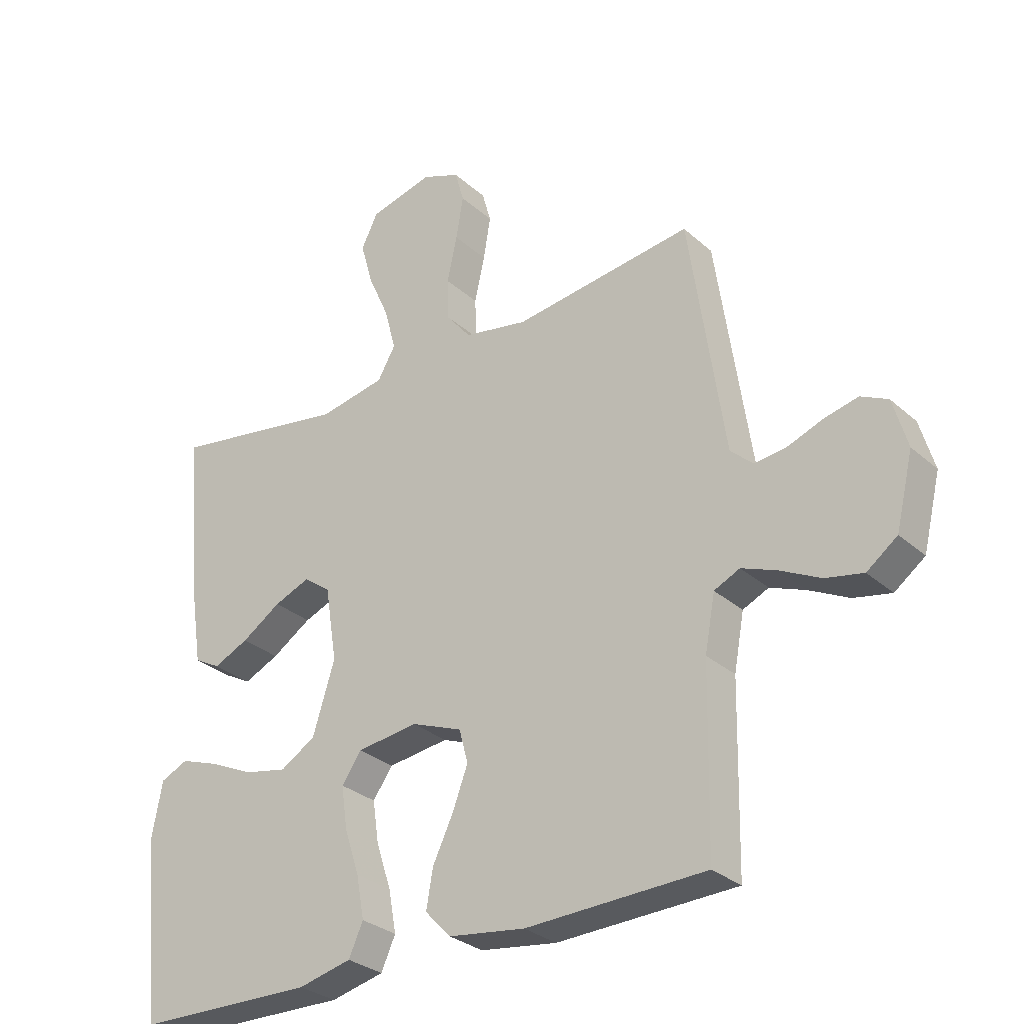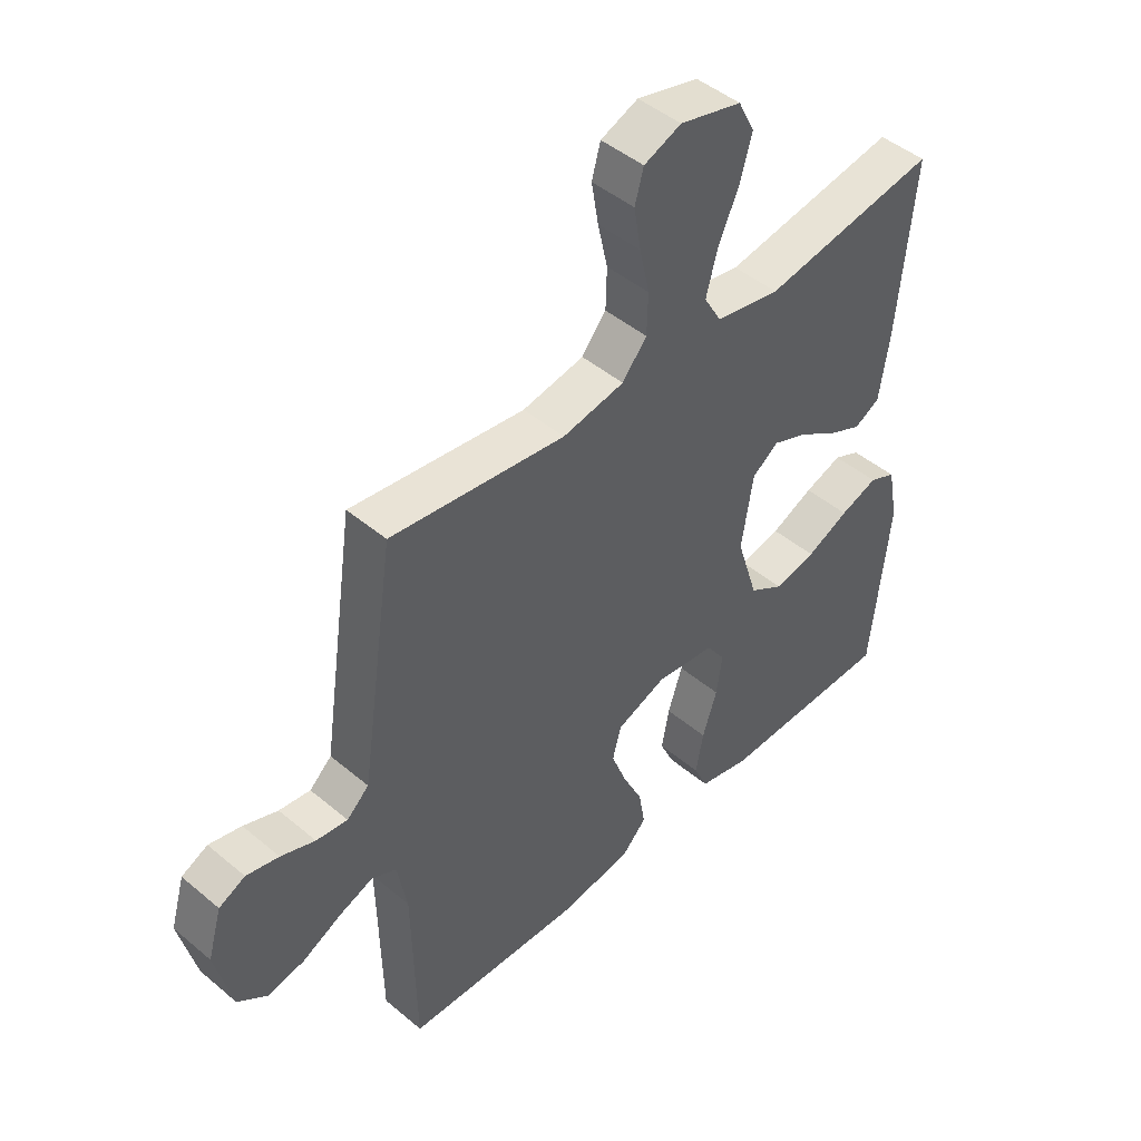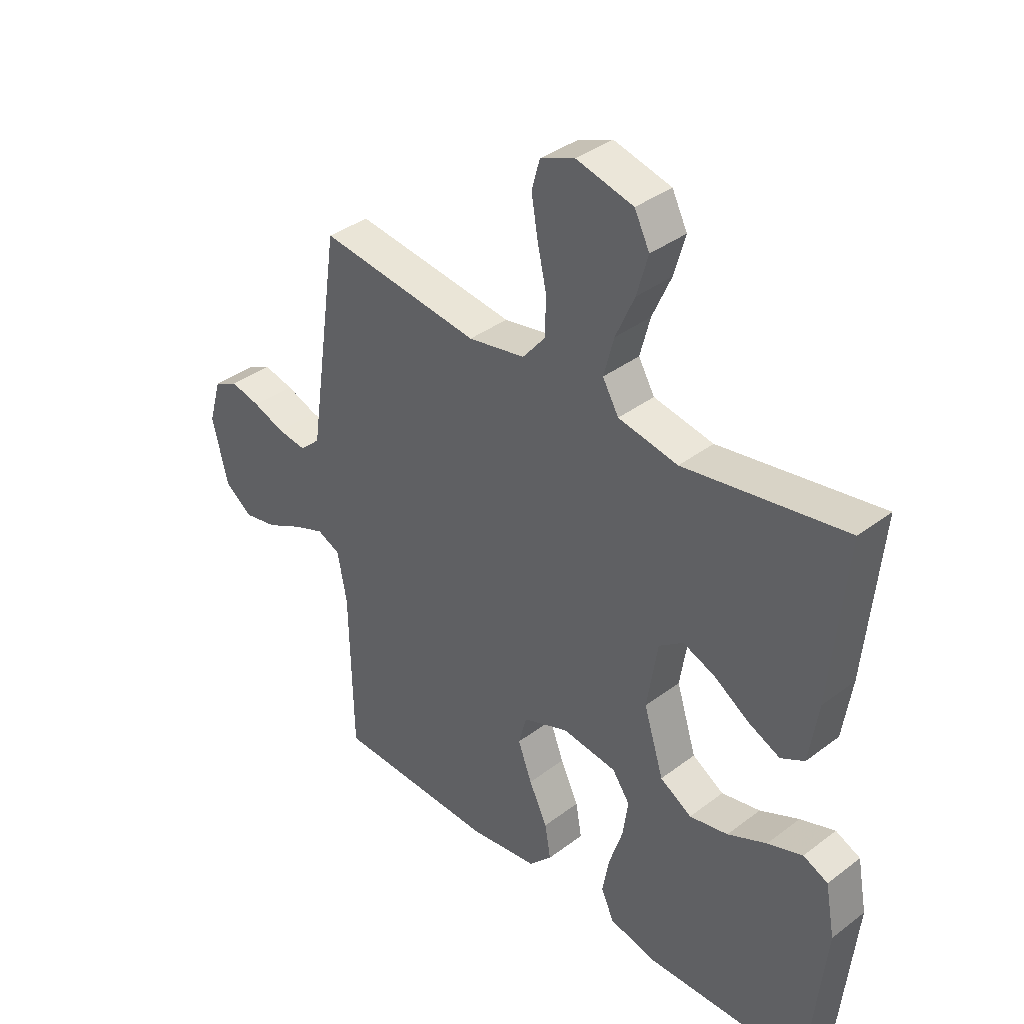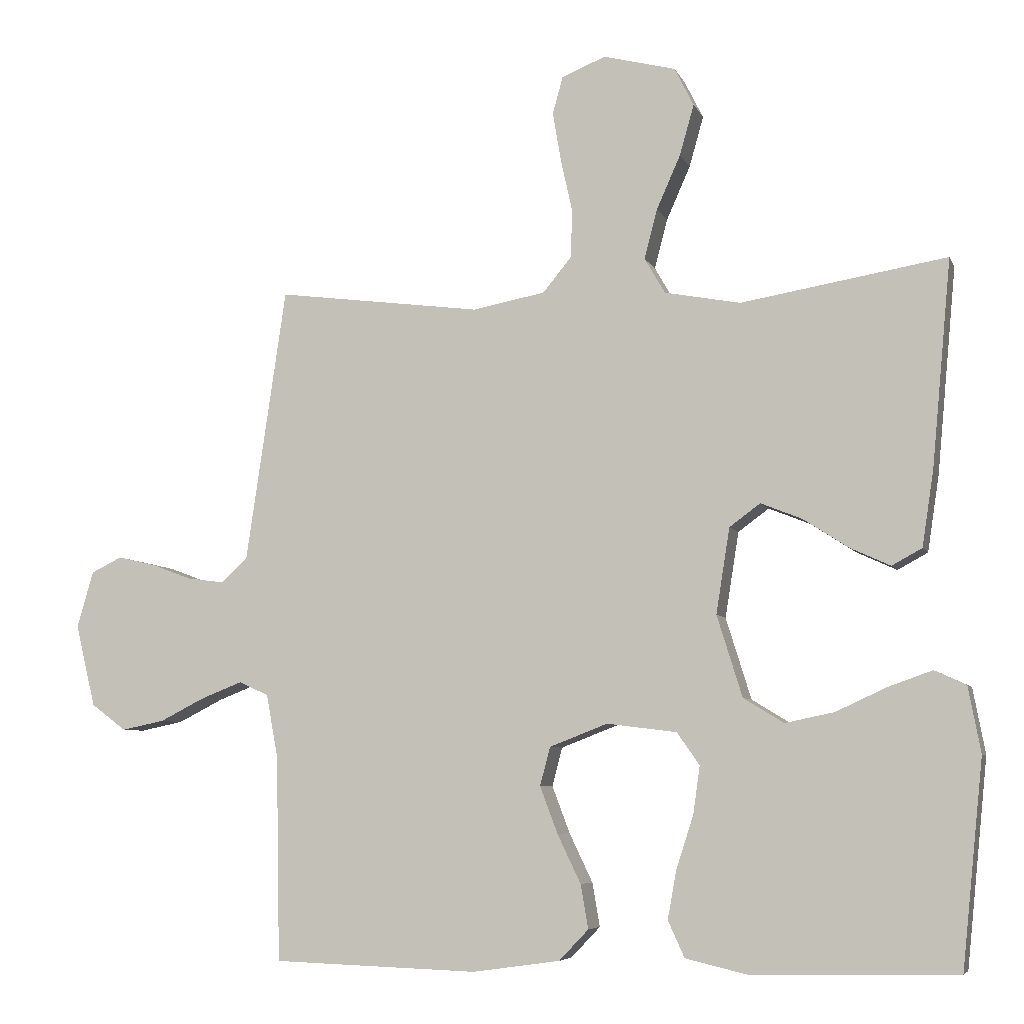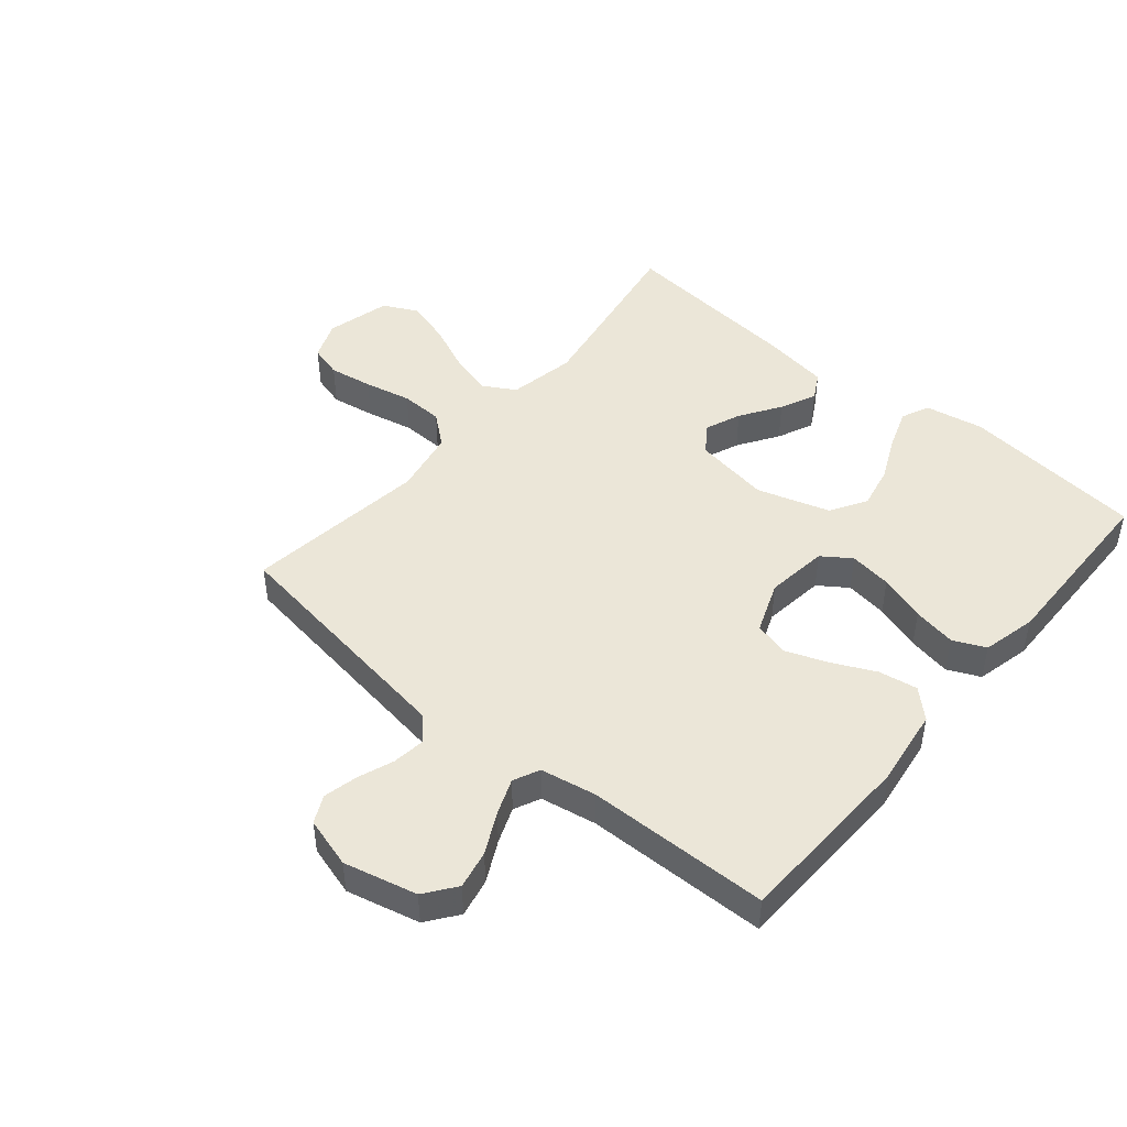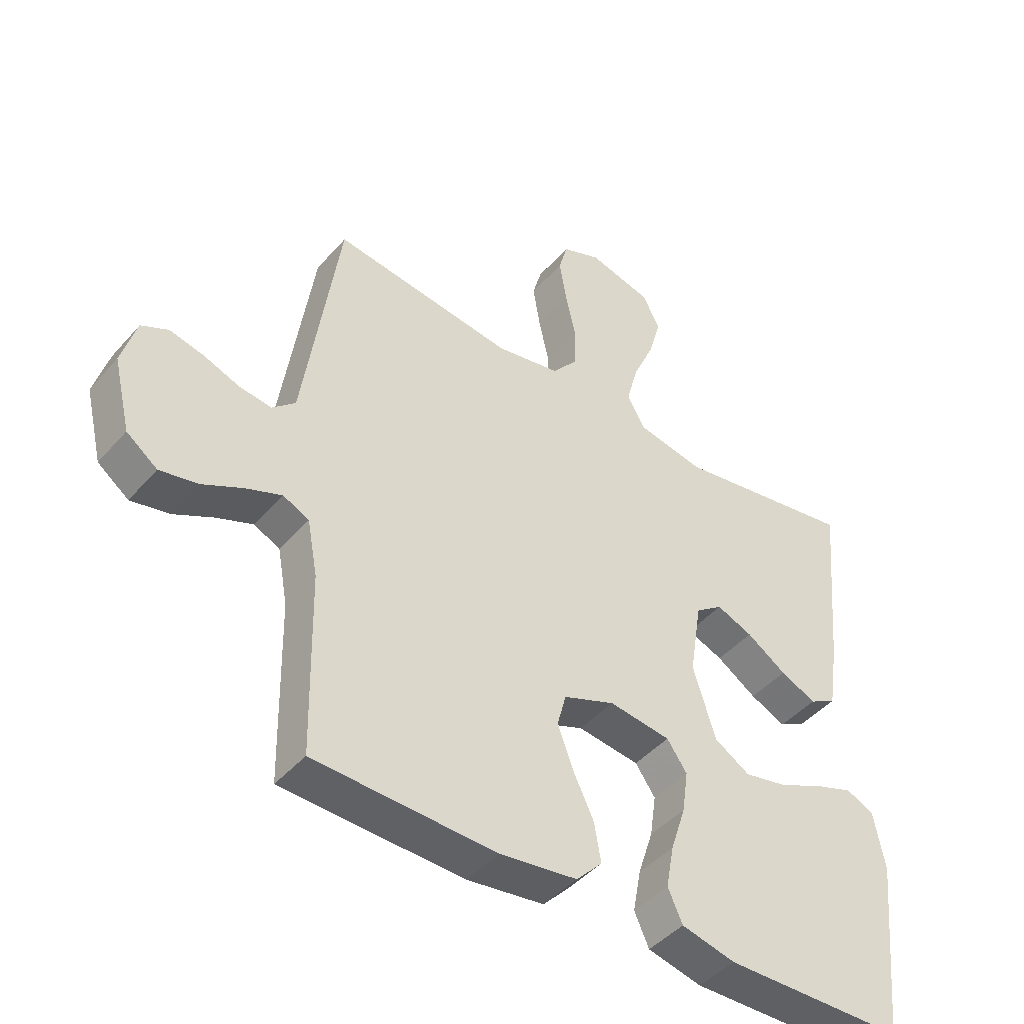
<metadata>
{"format":"obj","ext":"obj","renderer":"f3d","projection":"perspective","resolution":1024,"background":"white","views":[{"elev":-29.8,"azim":38.1,"up":"+Z"},{"elev":46.1,"azim":133.8,"up":"+Z"},{"elev":37.4,"azim":-134.1,"up":"+Z"},{"elev":-6.3,"azim":-164.3,"up":"+Z"},{"elev":46.5,"azim":130.1,"up":"+Y"},{"elev":-44.7,"azim":142.0,"up":"+Z"}]}
</metadata>
<code>
v -0.5 0.07 -0.5
v -0.531 0.07 -0.2
v -0.513 0.07 -0.104
v -0.467 0.07 -0.083
v -0.402 0.07 -0.106
v -0.329 0.07 -0.14
v -0.257 0.07 -0.155
v -0.198 0.07 -0.119
v -0.161 0.07 0
v -0.181 0.07 0.125
v -0.226 0.07 0.158
v -0.286 0.07 0.134
v -0.352 0.07 0.091
v -0.411 0.07 0.064
v -0.455 0.07 0.088
v -0.472 0.07 0.2
v -0.5 0.07 0.5
v -0.2 0.07 0.45
v -0.089 0.07 0.471
v -0.059 0.07 0.523
v -0.078 0.07 0.595
v -0.113 0.07 0.674
v -0.134 0.07 0.748
v -0.106 0.07 0.804
v 0 0.07 0.831
v 0.064 0.07 0.805
v 0.079 0.07 0.751
v 0.067 0.07 0.679
v 0.05 0.07 0.602
v 0.052 0.07 0.532
v 0.094 0.07 0.481
v 0.2 0.07 0.461
v 0.5 0.07 0.5
v 0.544 0.07 0.2
v 0.559 0.07 0.098
v 0.597 0.07 0.063
v 0.651 0.07 0.07
v 0.71 0.07 0.092
v 0.766 0.07 0.105
v 0.811 0.07 0.083
v 0.835 0.07 0
v 0.806 0.07 -0.12
v 0.755 0.07 -0.158
v 0.692 0.07 -0.145
v 0.625 0.07 -0.111
v 0.566 0.07 -0.088
v 0.523 0.07 -0.108
v 0.506 0.07 -0.2
v 0.5 0.07 -0.5
v 0.2 0.07 -0.51
v 0.072 0.07 -0.492
v 0.029 0.07 -0.447
v 0.04 0.07 -0.383
v 0.074 0.07 -0.312
v 0.1 0.07 -0.243
v 0.085 0.07 -0.187
v 0 0.07 -0.154
v -0.102 0.07 -0.167
v -0.135 0.07 -0.214
v -0.125 0.07 -0.284
v -0.1 0.07 -0.361
v -0.087 0.07 -0.432
v -0.111 0.07 -0.485
v -0.2 0.07 -0.506
v -0.5 0 -0.5
v -0.531 0 -0.2
v -0.513 0 -0.104
v -0.467 0 -0.083
v -0.402 0 -0.106
v -0.329 0 -0.14
v -0.257 0 -0.155
v -0.198 0 -0.119
v -0.161 0 0
v -0.181 0 0.125
v -0.226 0 0.158
v -0.286 0 0.134
v -0.352 0 0.091
v -0.411 0 0.064
v -0.455 0 0.088
v -0.472 0 0.2
v -0.5 0 0.5
v -0.2 0 0.45
v -0.089 0 0.471
v -0.059 0 0.523
v -0.078 0 0.595
v -0.113 0 0.674
v -0.134 0 0.748
v -0.106 0 0.804
v 0 0 0.831
v 0.064 0 0.805
v 0.079 0 0.751
v 0.067 0 0.679
v 0.05 0 0.602
v 0.052 0 0.532
v 0.094 0 0.481
v 0.2 0 0.461
v 0.5 0 0.5
v 0.544 0 0.2
v 0.559 0 0.098
v 0.597 0 0.063
v 0.651 0 0.07
v 0.71 0 0.092
v 0.766 0 0.105
v 0.811 0 0.083
v 0.835 0 0
v 0.806 0 -0.12
v 0.755 0 -0.158
v 0.692 0 -0.145
v 0.625 0 -0.111
v 0.566 0 -0.088
v 0.523 0 -0.108
v 0.506 0 -0.2
v 0.5 0 -0.5
v 0.2 0 -0.51
v 0.072 0 -0.492
v 0.029 0 -0.447
v 0.04 0 -0.383
v 0.074 0 -0.312
v 0.1 0 -0.243
v 0.085 0 -0.187
v 0 0 -0.154
v -0.102 0 -0.167
v -0.135 0 -0.214
v -0.125 0 -0.284
v -0.1 0 -0.361
v -0.087 0 -0.432
v -0.111 0 -0.485
v -0.2 0 -0.506
f 4 5 6
f 3 4 6
f 2 3 6
f 1 2 6
f 64 1 6
f 63 64 6
f 62 63 6
f 61 62 6
f 60 61 6
f 59 60 6 7
f 58 59 7 8
f 57 58 8 9
f 56 57 9 10
f 52 53 54
f 51 52 54
f 50 51 54
f 49 50 54
f 48 49 54
f 47 48 54 55
f 46 47 55 56
f 43 44 45
f 42 43 45
f 41 42 45
f 40 41 45
f 39 40 45
f 38 39 45
f 37 38 45
f 36 37 45 46
f 46 56 10
f 36 46 10
f 35 36 10
f 32 33 34
f 35 10 11
f 34 35 11
f 32 34 11
f 31 32 11
f 27 28 29
f 26 27 29
f 25 26 29
f 24 25 29
f 23 24 29
f 22 23 29
f 21 22 29
f 20 21 29 30
f 30 31 11
f 20 30 11
f 19 20 11
f 16 17 18
f 15 16 18
f 14 15 18
f 13 14 18
f 12 13 18
f 11 12 18 19
f 70 69 68
f 70 68 67
f 70 67 66
f 70 66 65
f 70 65 128
f 70 128 127
f 70 127 126
f 70 126 125
f 70 125 124
f 71 70 124 123
f 72 71 123 122
f 73 72 122 121
f 74 73 121 120
f 118 117 116
f 118 116 115
f 118 115 114
f 118 114 113
f 118 113 112
f 119 118 112 111
f 120 119 111 110
f 109 108 107
f 109 107 106
f 109 106 105
f 109 105 104
f 109 104 103
f 109 103 102
f 109 102 101
f 110 109 101 100
f 74 120 110
f 74 110 100
f 74 100 99
f 98 97 96
f 75 74 99
f 75 99 98
f 75 98 96
f 75 96 95
f 93 92 91
f 93 91 90
f 93 90 89
f 93 89 88
f 93 88 87
f 93 87 86
f 93 86 85
f 94 93 85 84
f 75 95 94
f 75 94 84
f 75 84 83
f 82 81 80
f 82 80 79
f 82 79 78
f 82 78 77
f 82 77 76
f 83 82 76 75
f 1 65 66 2
f 2 66 67 3
f 3 67 68 4
f 4 68 69 5
f 5 69 70 6
f 6 70 71 7
f 7 71 72 8
f 8 72 73 9
f 9 73 74 10
f 10 74 75 11
f 11 75 76 12
f 12 76 77 13
f 13 77 78 14
f 14 78 79 15
f 15 79 80 16
f 16 80 81 17
f 17 81 82 18
f 18 82 83 19
f 19 83 84 20
f 20 84 85 21
f 21 85 86 22
f 22 86 87 23
f 23 87 88 24
f 24 88 89 25
f 25 89 90 26
f 26 90 91 27
f 27 91 92 28
f 28 92 93 29
f 29 93 94 30
f 30 94 95 31
f 31 95 96 32
f 32 96 97 33
f 33 97 98 34
f 34 98 99 35
f 35 99 100 36
f 36 100 101 37
f 37 101 102 38
f 38 102 103 39
f 39 103 104 40
f 40 104 105 41
f 41 105 106 42
f 42 106 107 43
f 43 107 108 44
f 44 108 109 45
f 45 109 110 46
f 46 110 111 47
f 47 111 112 48
f 48 112 113 49
f 49 113 114 50
f 50 114 115 51
f 51 115 116 52
f 52 116 117 53
f 53 117 118 54
f 54 118 119 55
f 55 119 120 56
f 56 120 121 57
f 57 121 122 58
f 58 122 123 59
f 59 123 124 60
f 60 124 125 61
f 61 125 126 62
f 62 126 127 63
f 63 127 128 64
f 64 128 65 1

</code>
